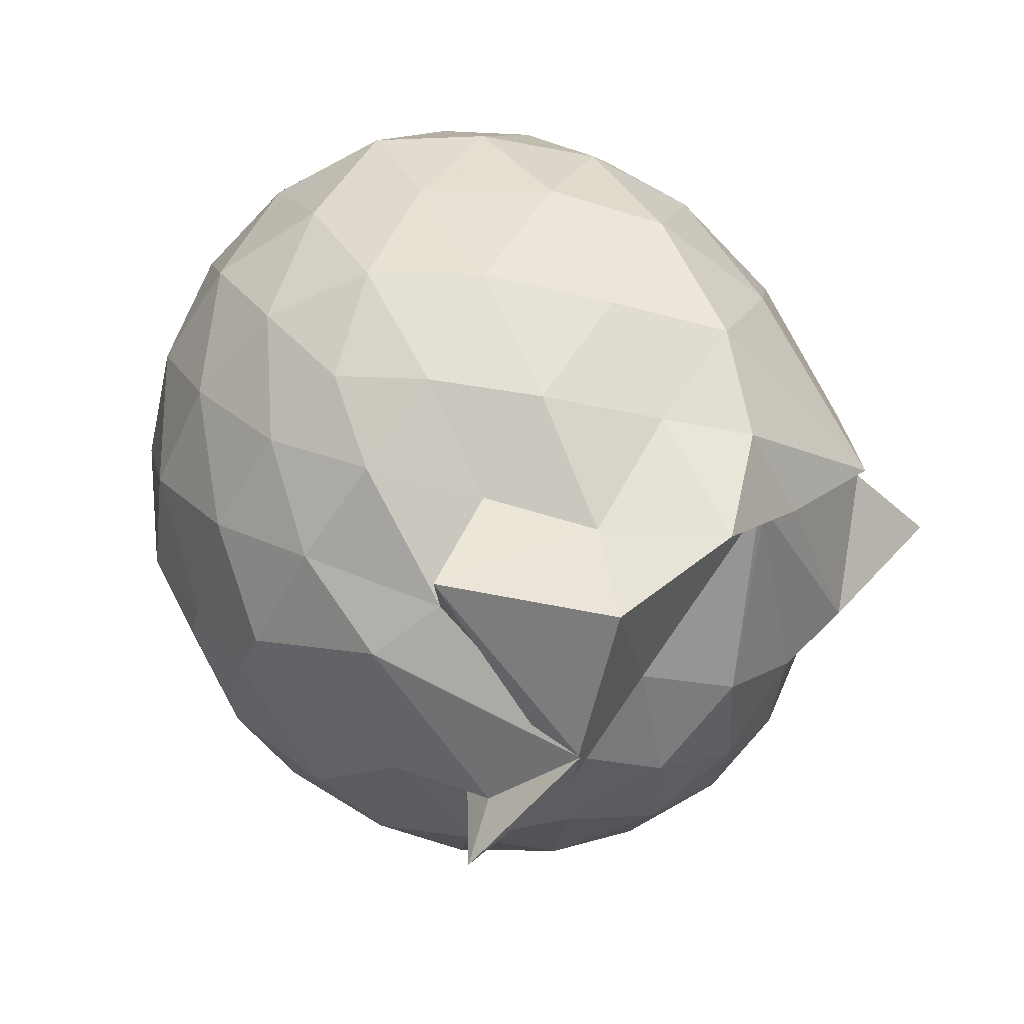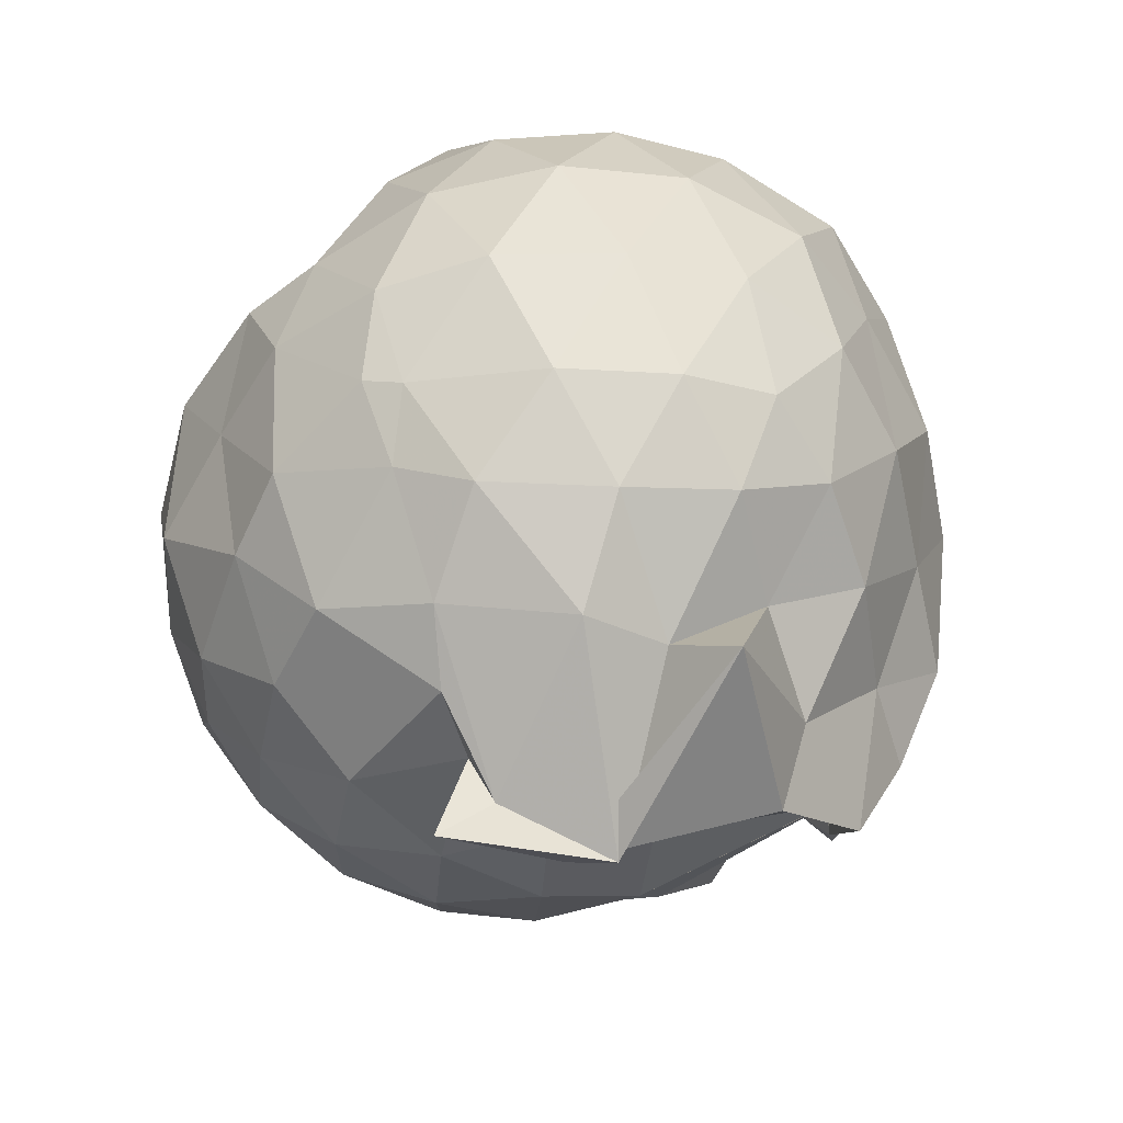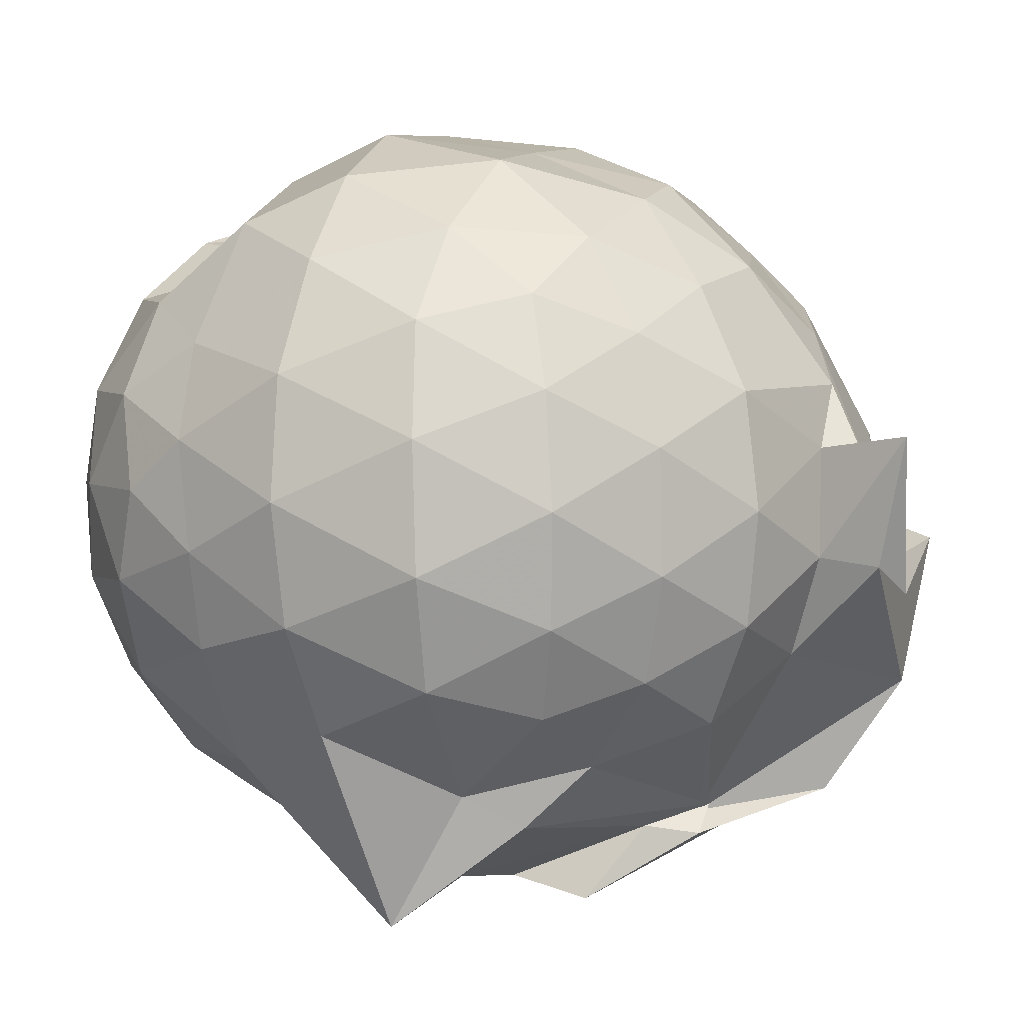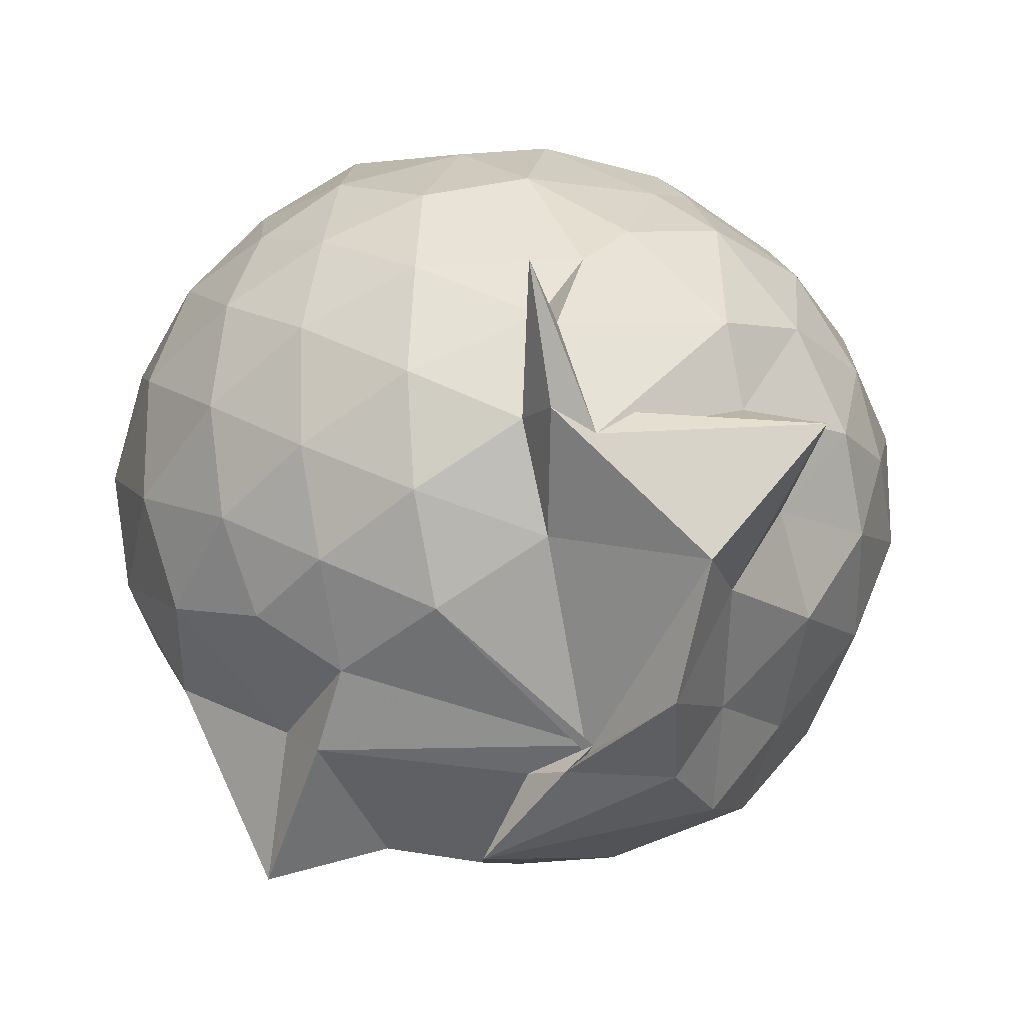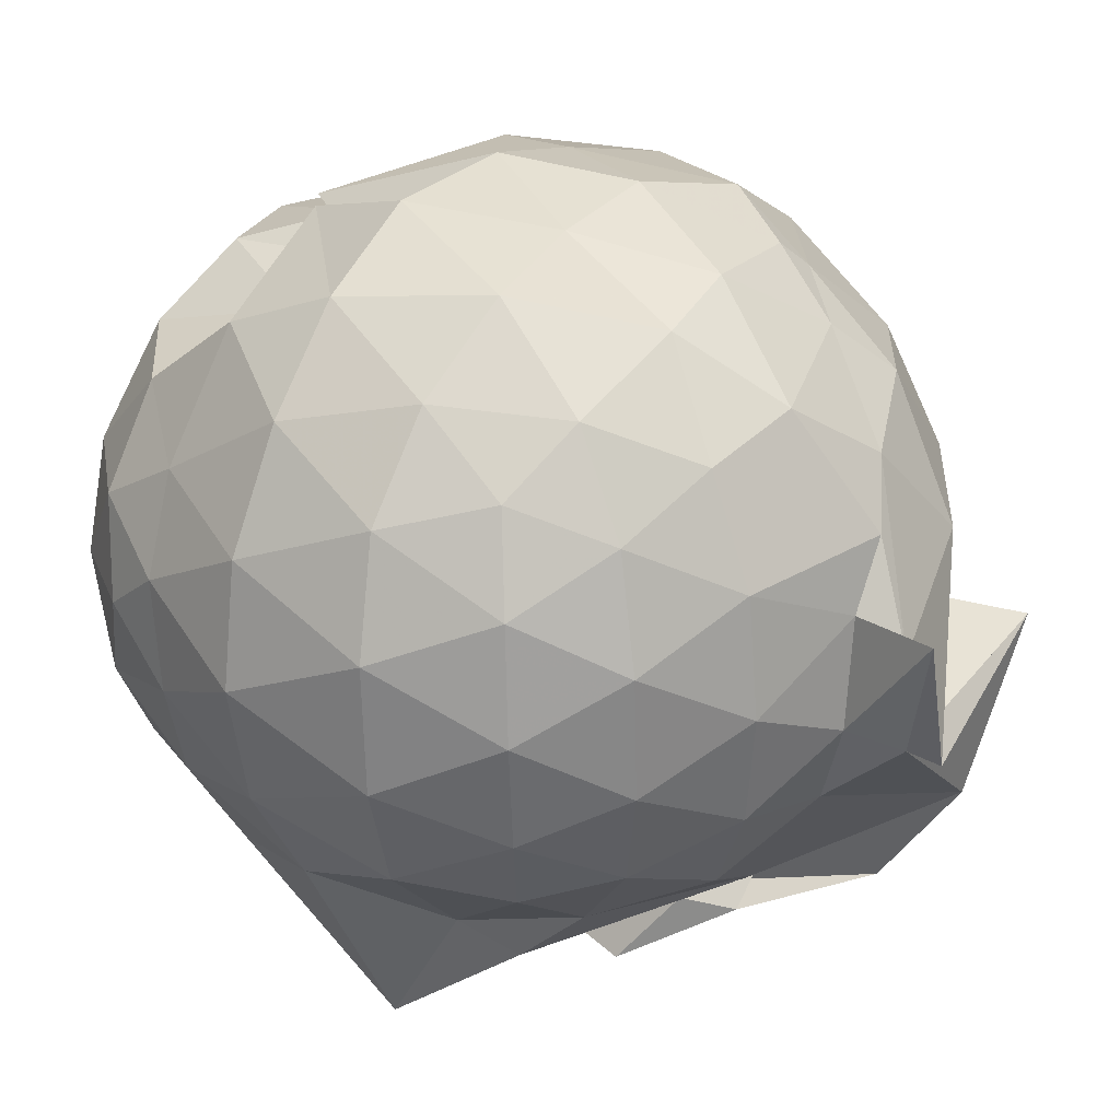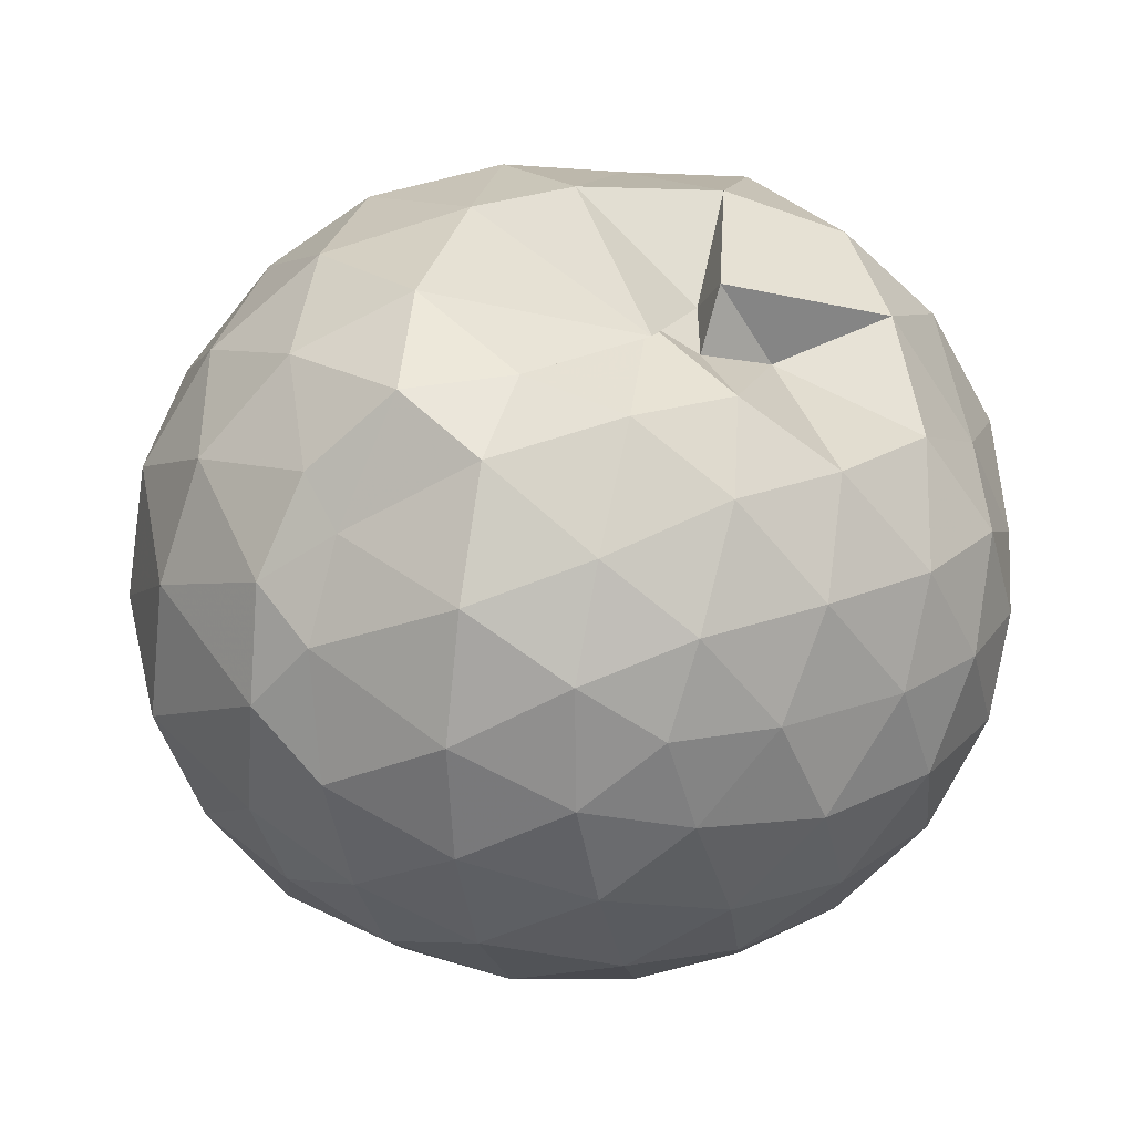
<metadata>
{"format":"obj","ext":"obj","renderer":"f3d","projection":"perspective","resolution":1024,"background":"white","views":[{"elev":-52.8,"azim":-63.0,"up":"+Z"},{"elev":-57.9,"azim":-127.5,"up":"+Z"},{"elev":3.2,"azim":114.4,"up":"+Y"},{"elev":-18.9,"azim":168.8,"up":"+Y"},{"elev":27.9,"azim":126.3,"up":"+Y"},{"elev":23.7,"azim":-9.7,"up":"+Y"}]}
</metadata>
<code>
v 0.05852 -0.3421 2.803
v 0.2936 -0.1721 -0.3388
v 1.299 -0.357 2.082
v 1.193 -0.03404 2.174
v 0.9699 0.2863 2.166
v 0.5523 0.4487 1.906
v 0.302 0.5399 2.035
v 0.1458 0.6408 2.007
v -0.2645 0.5704 2.194
v -0.625 0.558 2.226
v -0.8968 0.3068 2.183
v -1.052 0.0003558 2.254
v -1.088 -0.3624 2.327
v -1.104 -0.7552 2.223
v -0.9896 -1.071 2.117
v -0.6977 -1.274 2.197
v -0.3105 -1.44 2.218
v 0.09594 -1.509 2.171
v 0.4508 -1.497 2.092
v 0.7439 -1.308 2.179
v 1.022 -1.014 2.221
v 1.216 -0.6721 2.182
v 1.354 -0.1806 1.857
v 1.208 0.1429 1.881
v 0.9427 0.5575 1.837
v 0.3736 0.7352 1.965
v 0.3417 0.6058 1.798
v 0.1271 0.6556 2.171
v -0.5258 0.7365 1.879
v -0.8999 0.5453 1.837
v -1.184 0.2283 1.829
v -1.321 -0.1544 1.878
v -1.368 -0.6147 1.836
v -1.221 -0.9929 1.794
v -0.9656 -1.331 1.772
v -0.6044 -1.549 1.794
v -0.1064 -1.671 1.802
v 0.2724 -1.654 1.76
v 0.6885 -1.549 1.768
v 1.023 -1.297 1.821
v 1.282 -0.8887 1.819
v 1.376 -0.5545 1.807
v 1.405 0.03954 1.448
v 1.193 0.4194 1.445
v 0.886 0.7138 1.47
v 0.4789 0.8855 1.52
v 0.01948 0.9144 1.496
v -0.2993 0.8506 1.444
v -0.7644 0.7097 1.4
v -1.112 0.4219 1.406
v -1.344 0.04598 1.405
v -1.411 -0.3946 1.402
v -1.302 -0.7832 1.422
v -1.113 -1.222 1.37
v -0.8373 -1.533 1.312
v -0.3552 -1.728 1.344
v 0.1566 -1.801 1.17
v 0.4835 -1.753 1.226
v 0.8903 -1.864 1.302
v 1.201 -1.17 1.403
v 1.417 -0.79 1.419
v 1.486 -0.3755 1.432
v 1.27 0.2153 1.014
v 1.01 0.5256 1.019
v 0.6769 0.7673 0.9865
v 0.2517 0.8229 1.054
v -0.1393 0.8666 1.051
v -0.5614 0.7508 0.949
v -0.8912 0.533 0.9432
v -1.173 0.1863 0.9317
v -1.331 -0.1896 0.9592
v -1.327 -0.5969 0.9519
v -1.158 -0.9753 0.9067
v -0.8584 -1.33 0.8938
v -0.5947 -1.651 0.8461
v 0.2096 -1.853 0.8638
v 0.09197 -1.594 0.6793
v 0.7846 -1.507 0.8474
v 0.8684 -1.401 1.042
v 1.271 -0.9957 0.9799
v 1.403 -0.61 0.9493
v 1.403 -0.1667 0.9618
v 1.046 0.3021 0.7027
v 0.782 0.4943 0.6152
v 0.3526 0.641 0.5842
v 0.03487 0.711 0.6179
v -0.3929 0.6652 0.674
v -0.4925 0.5687 0.6228
v -0.866 0.2496 0.5311
v -1.087 -0.0972 0.5559
v -1.185 -0.4058 0.6214
v -1.074 -0.7177 0.538
v -0.8556 -1.047 0.4995
v -0.5538 -1.366 0.5419
v -0.3737 -1.625 0.5054
v 4.287e-05 -1.624 0.5062
v -0.09251 -1.53 0.5022
v 0.7396 -1.287 0.62
v 1.022 -1.097 0.6762
v 1.156 -0.787 0.5866
v 1.213 -0.4005 0.5584
v 1.166 -0.008373 0.6032
v 1.093 -0.3489 2.382
v 0.9154 -0.02418 2.462
v 0.6383 0.3061 2.442
v 0.345 0.5226 2.349
v 0.01302 0.5158 2.438
v -0.4127 0.4087 2.435
v -0.8184 0.1627 2.316
v -0.921 -0.1478 2.417
v -0.9014 -0.5624 2.479
v -0.8103 -0.9419 2.408
v -0.4499 -1.135 2.489
v 0.001424 -1.267 2.479
v 0.3802 -1.304 2.384
v 0.6813 -1.037 2.478
v 0.9391 -0.6874 2.477
v 0.8179 -0.357 2.576
v 0.5517 -0.01063 2.663
v 0.2901 0.299 2.579
v -0.1189 0.1842 2.671
v -0.5101 0.04608 2.64
v -0.562 -0.3614 2.697
v -0.5364 -0.747 2.653
v -0.1189 -0.896 2.705
v 0.2961 -1.01 2.631
v 0.5638 -0.6948 2.681
v 0.4038 -0.3481 2.751
v 0.1566 -0.04422 2.758
v -0.2058 -0.1561 2.786
v -0.2009 -0.5515 2.785
v 0.1563 -0.6473 2.764
v 0.8631 0.1734 0.4051
v 0.5323 0.3329 0.3105
v 0.176 0.4083 0.262
v -0.3179 0.4729 0.4274
v -0.5038 0.2817 0.2858
v -0.7751 -0.07886 0.2581
v -0.9622 -0.4219 0.3404
v -0.7018 -0.7417 0.2853
v -0.4877 -1.07 0.1609
v -0.2801 -1.475 0.1225
v -0.07918 -1.553 0.536
v 0.4775 -1.154 0.2873
v 0.8496 -0.9804 0.3809
v 0.9326 -0.6184 0.2892
v 0.94 -0.1989 0.2963
v 0.5841 -0.01775 0.1308
v 0.03986 0.0002357 0.003018
v -0.1472 0.1723 0.1244
v -0.4533 -0.1818 0.0166
v -0.5105 -0.4778 0.04988
v -0.739 -0.5787 -0.1356
v -0.3363 -1.072 -0.1474
v 0.1411 -0.9414 0.1133
v 0.5808 -0.8072 0.1222
v 0.6146 -0.4163 0.07228
v 0.1894 -0.2168 -0.006692
v 0.1708 -0.3152 -0.1841
v 0.06597 -0.7229 -0.276
v 0.1996 -0.6226 -0.2185
v 0.2522 -0.5916 -0.02292
f 3 23 4
f 4 23 24
f 4 24 5
f 5 24 25
f 5 25 6
f 6 25 26
f 6 26 7
f 7 26 27
f 7 27 8
f 8 27 28
f 8 28 9
f 9 28 29
f 9 29 10
f 10 29 30
f 10 30 11
f 11 30 31
f 11 31 12
f 12 31 32
f 12 32 13
f 13 32 33
f 13 33 14
f 14 33 34
f 14 34 15
f 15 34 35
f 15 35 16
f 16 35 36
f 16 36 17
f 17 36 37
f 17 37 18
f 18 37 38
f 18 38 19
f 19 38 39
f 19 39 20
f 20 39 40
f 20 40 21
f 21 40 41
f 21 41 22
f 22 41 42
f 22 42 3
f 3 42 23
f 23 43 24
f 24 43 44
f 24 44 25
f 25 44 45
f 25 45 26
f 26 45 46
f 26 46 27
f 27 46 47
f 27 47 28
f 28 47 48
f 28 48 29
f 29 48 49
f 29 49 30
f 30 49 50
f 30 50 31
f 31 50 51
f 31 51 32
f 32 51 52
f 32 52 33
f 33 52 53
f 33 53 34
f 34 53 54
f 34 54 35
f 35 54 55
f 35 55 36
f 36 55 56
f 36 56 37
f 37 56 57
f 37 57 38
f 38 57 58
f 38 58 39
f 39 58 59
f 39 59 40
f 40 59 60
f 40 60 41
f 41 60 61
f 41 61 42
f 42 61 62
f 42 62 23
f 23 62 43
f 43 63 44
f 44 63 64
f 44 64 45
f 45 64 65
f 45 65 46
f 46 65 66
f 46 66 47
f 47 66 67
f 47 67 48
f 48 67 68
f 48 68 49
f 49 68 69
f 49 69 50
f 50 69 70
f 50 70 51
f 51 70 71
f 51 71 52
f 52 71 72
f 52 72 53
f 53 72 73
f 53 73 54
f 54 73 74
f 54 74 55
f 55 74 75
f 55 75 56
f 56 75 76
f 56 76 57
f 57 76 77
f 57 77 58
f 58 77 78
f 58 78 59
f 59 78 79
f 59 79 60
f 60 79 80
f 60 80 61
f 61 80 81
f 61 81 62
f 62 81 82
f 62 82 43
f 43 82 63
f 63 83 64
f 64 83 84
f 64 84 65
f 65 84 85
f 65 85 66
f 66 85 86
f 66 86 67
f 67 86 87
f 67 87 68
f 68 87 88
f 68 88 69
f 69 88 89
f 69 89 70
f 70 89 90
f 70 90 71
f 71 90 91
f 71 91 72
f 72 91 92
f 72 92 73
f 73 92 93
f 73 93 74
f 74 93 94
f 74 94 75
f 75 94 95
f 75 95 76
f 76 95 96
f 76 96 77
f 77 96 97
f 77 97 78
f 78 97 98
f 78 98 79
f 79 98 99
f 79 99 80
f 80 99 100
f 80 100 81
f 81 100 101
f 81 101 82
f 82 101 102
f 82 102 63
f 63 102 83
f 103 104 118
f 104 119 118
f 104 105 119
f 105 120 119
f 105 106 120
f 106 107 120
f 107 121 120
f 107 108 121
f 108 122 121
f 108 109 122
f 109 110 122
f 110 123 122
f 110 111 123
f 111 124 123
f 111 112 124
f 112 113 124
f 113 125 124
f 113 114 125
f 114 126 125
f 114 115 126
f 115 116 126
f 116 127 126
f 116 117 127
f 117 118 127
f 117 103 118
f 118 119 128
f 119 129 128
f 119 120 129
f 120 121 129
f 121 130 129
f 121 122 130
f 122 123 130
f 123 131 130
f 123 124 131
f 124 125 131
f 125 132 131
f 125 126 132
f 126 127 132
f 127 128 132
f 127 118 128
f 133 148 134
f 134 148 149
f 134 149 135
f 135 149 150
f 135 150 136
f 136 150 137
f 137 150 151
f 137 151 138
f 138 151 152
f 138 152 139
f 139 152 140
f 140 152 153
f 140 153 141
f 141 153 154
f 141 154 142
f 142 154 143
f 143 154 155
f 143 155 144
f 144 155 156
f 144 156 145
f 145 156 146
f 146 156 157
f 146 157 147
f 147 157 148
f 147 148 133
f 148 158 149
f 149 158 159
f 149 159 150
f 150 159 151
f 151 159 160
f 151 160 152
f 152 160 153
f 153 160 161
f 153 161 154
f 154 161 155
f 155 161 162
f 155 162 156
f 156 162 157
f 157 162 158
f 157 158 148
f 3 4 103
f 103 4 104
f 4 5 104
f 104 5 105
f 5 6 105
f 105 6 106
f 6 7 106
f 7 8 106
f 106 8 107
f 8 9 107
f 107 9 108
f 9 10 108
f 108 10 109
f 10 11 109
f 11 12 109
f 109 12 110
f 12 13 110
f 110 13 111
f 13 14 111
f 111 14 112
f 14 15 112
f 15 16 112
f 112 16 113
f 16 17 113
f 113 17 114
f 17 18 114
f 114 18 115
f 18 19 115
f 19 20 115
f 115 20 116
f 20 21 116
f 116 21 117
f 21 22 117
f 117 22 103
f 22 3 103
f 83 133 84
f 84 133 134
f 84 134 85
f 85 134 135
f 85 135 86
f 86 135 136
f 86 136 87
f 87 136 88
f 88 136 137
f 88 137 89
f 89 137 138
f 89 138 90
f 90 138 139
f 90 139 91
f 91 139 92
f 92 139 140
f 92 140 93
f 93 140 141
f 93 141 94
f 94 141 142
f 94 142 95
f 95 142 96
f 96 142 143
f 96 143 97
f 97 143 144
f 97 144 98
f 98 144 145
f 98 145 99
f 99 145 100
f 100 145 146
f 100 146 101
f 101 146 147
f 101 147 102
f 102 147 133
f 102 133 83
f 128 129 1
f 129 130 1
f 130 131 1
f 131 132 1
f 132 128 1
f 159 158 2
f 160 159 2
f 161 160 2
f 162 161 2
f 158 162 2

</code>
